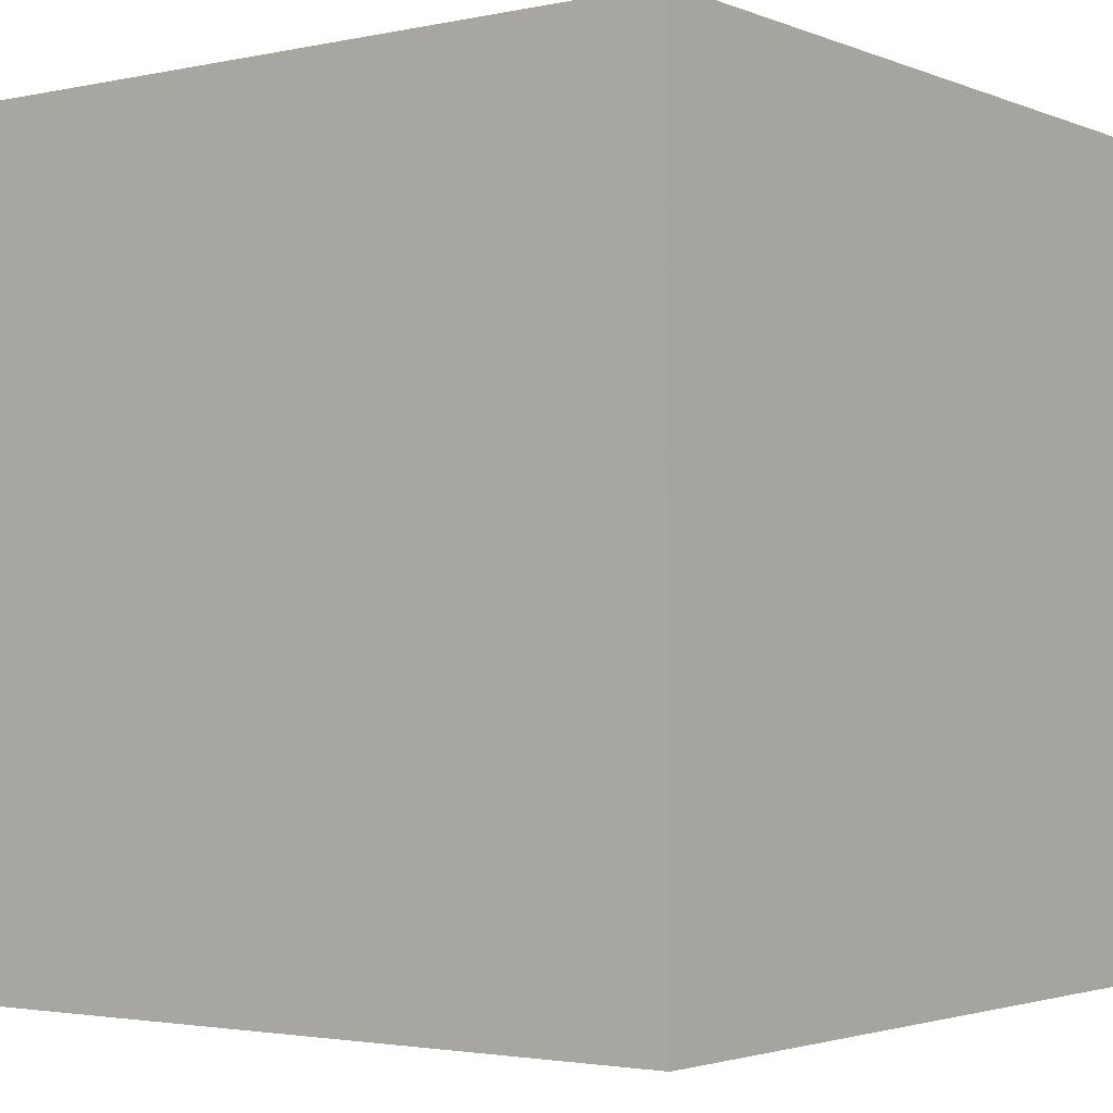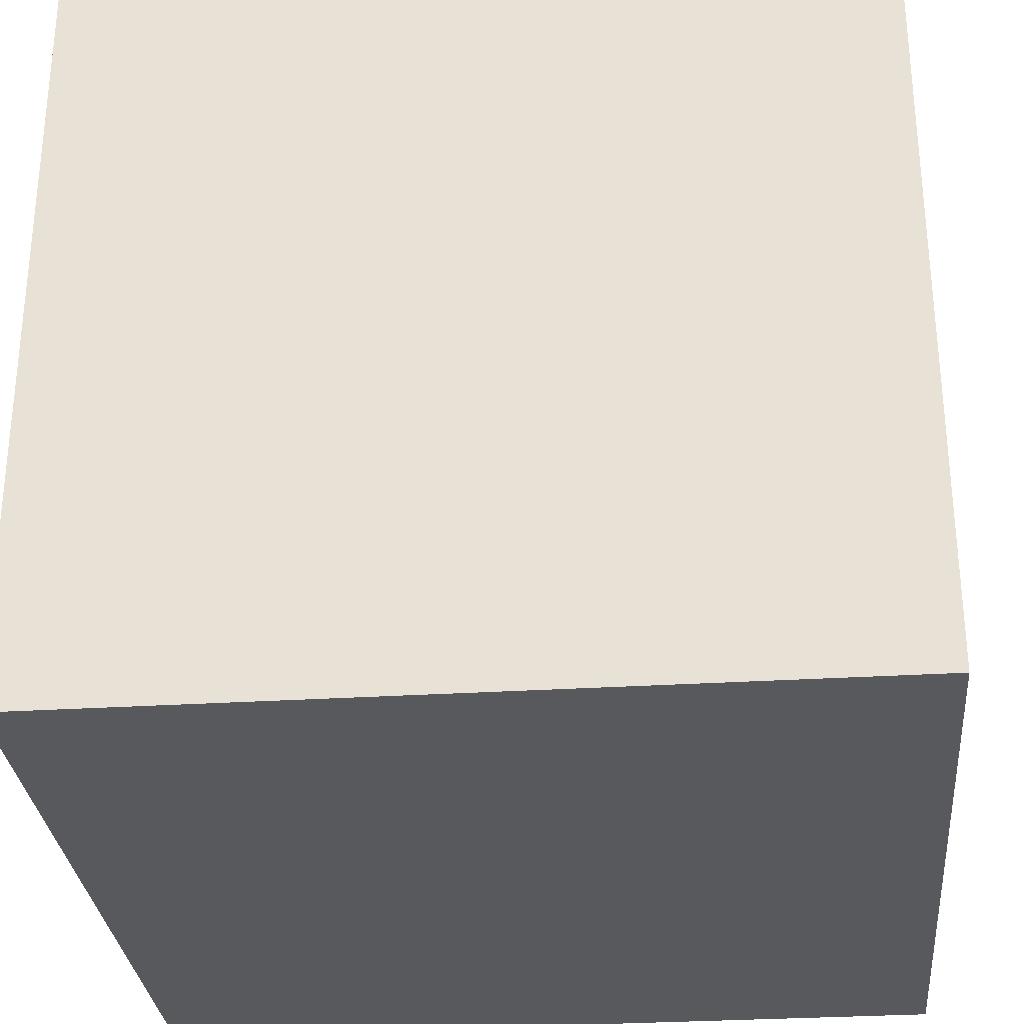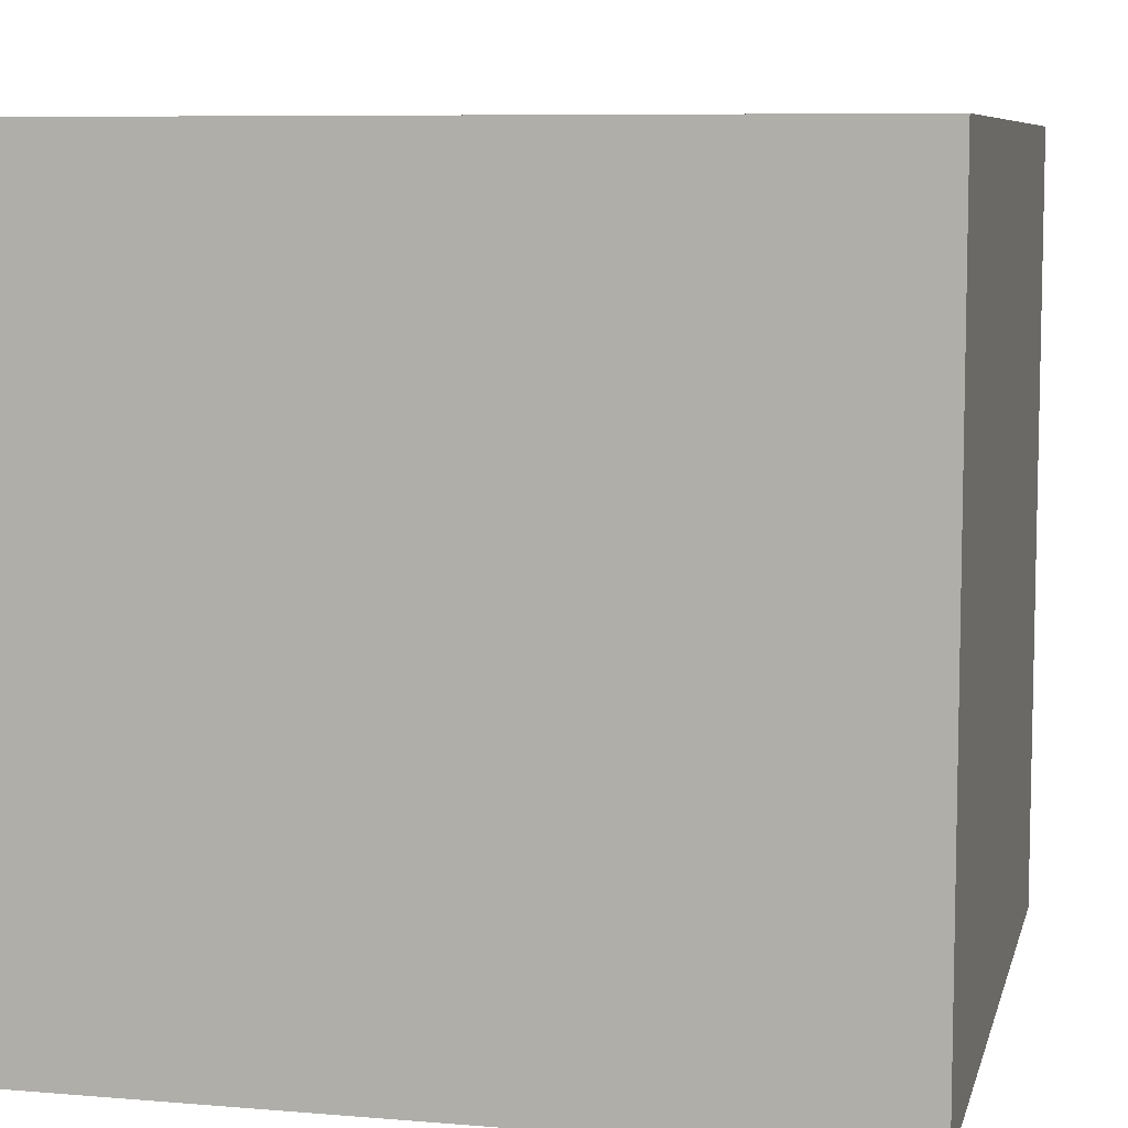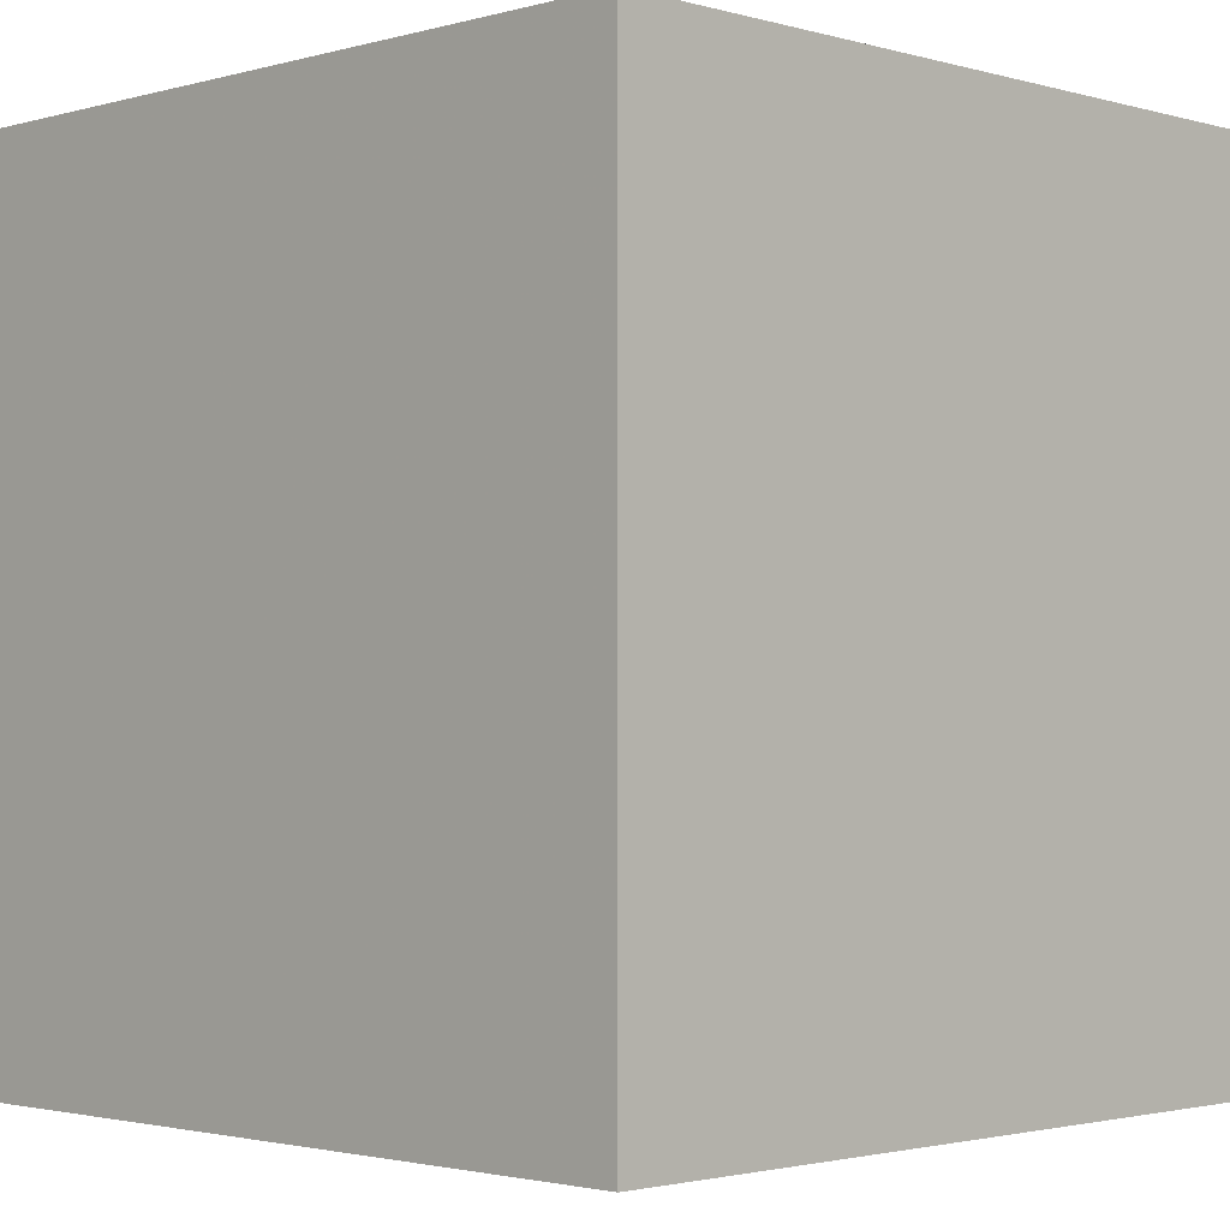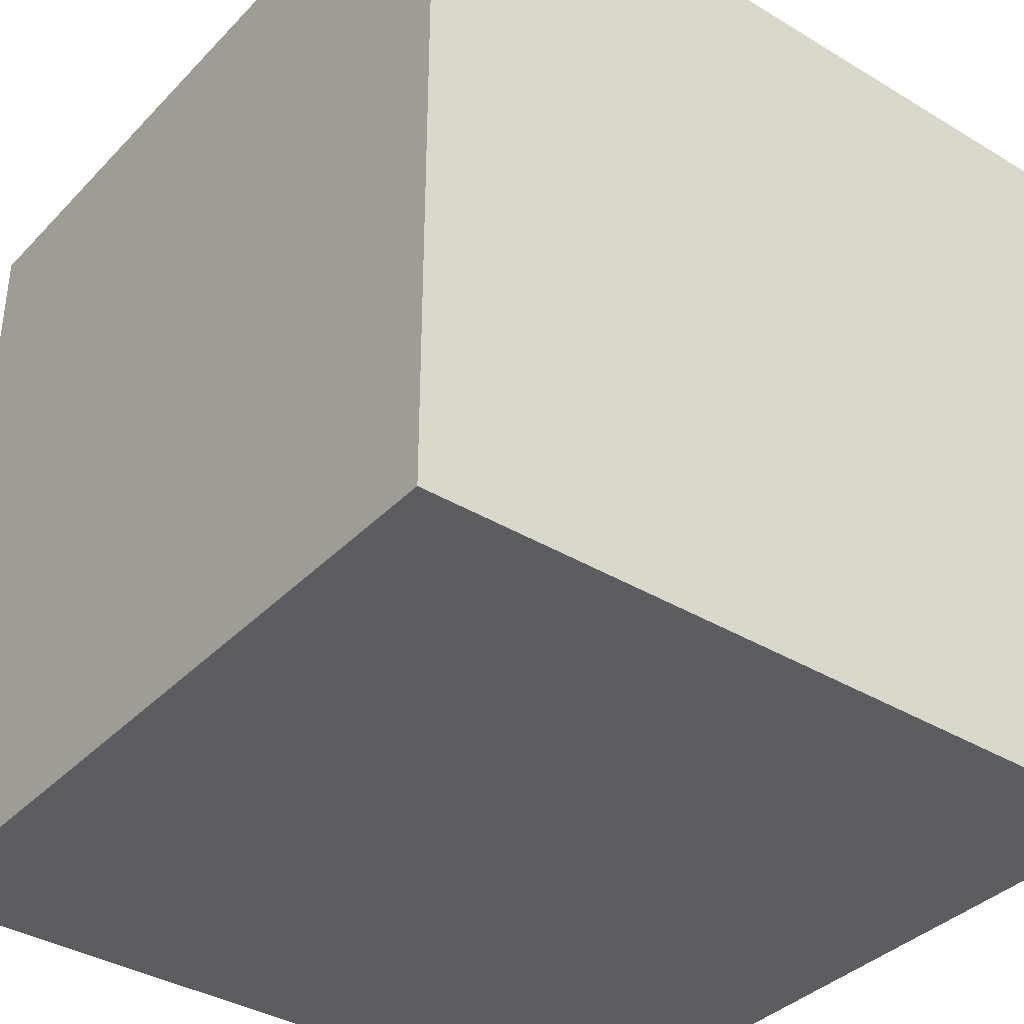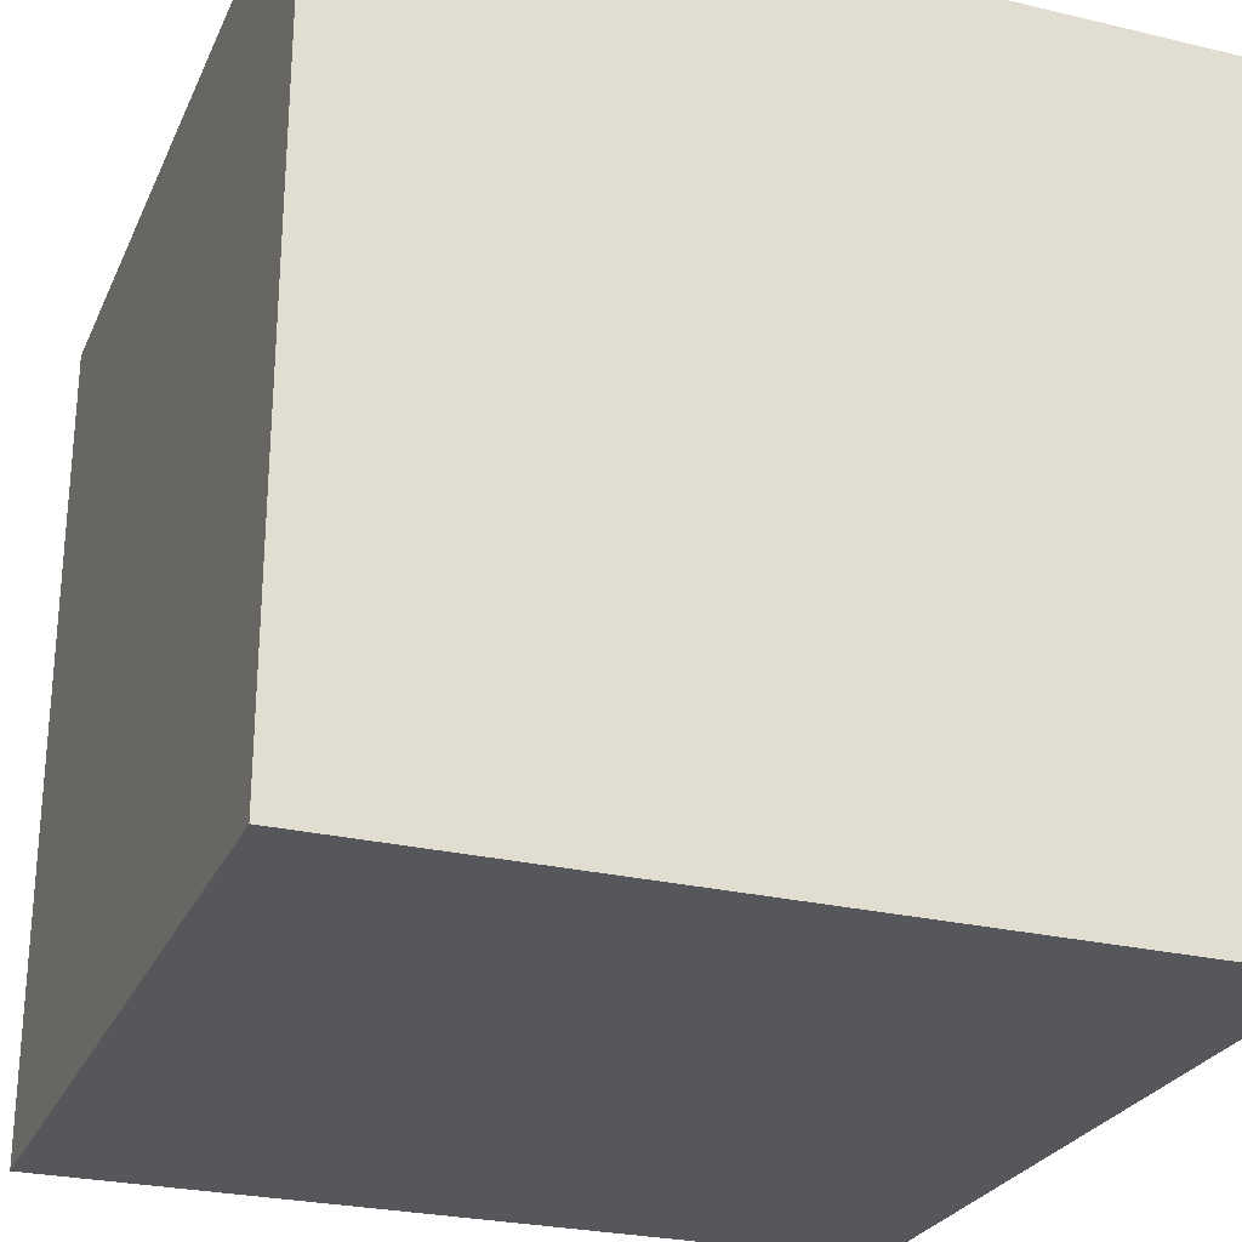
<metadata>
{"format":"obj","ext":"obj","renderer":"f3d","projection":"perspective","resolution":1024,"background":"white","views":[{"elev":-2.5,"azim":-53.4,"up":"+Z"},{"elev":-30.2,"azim":-84.8,"up":"+Z"},{"elev":7.8,"azim":103.2,"up":"+Z"},{"elev":-2.0,"azim":134.8,"up":"+Z"},{"elev":-37.1,"azim":52.2,"up":"+Y"},{"elev":-26.5,"azim":-110.4,"up":"+Z"}]}
</metadata>
<code>
g v3d.csg
v -0.5 -0.5 -0.5
v -0.5 -0.5 0.5
v -0.5 0.5 0.5
v -0.5 0.5 -0.5
v 0.5 -0.5 -0.5
v 0.5 0.5 -0.5
v 0.5 0.5 0.5
v 0.5 -0.5 0.5
f 1 2 3
f 1 3 4
f 5 6 7
f 5 7 8
f 1 5 8
f 1 8 2
f 4 3 7
f 4 7 6
f 1 4 6
f 1 6 5
f 2 8 7
f 2 7 3

</code>
